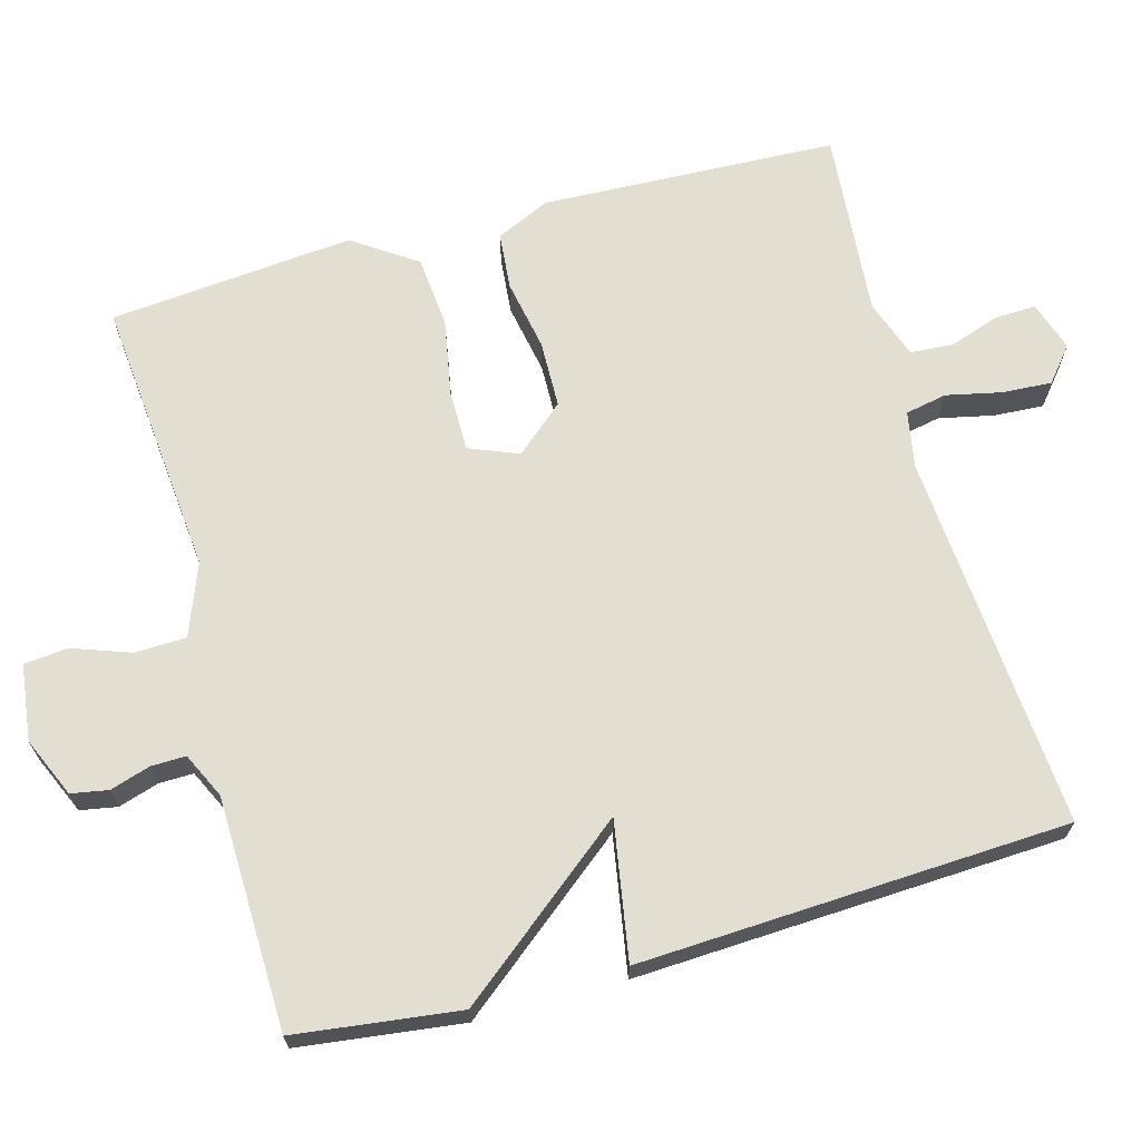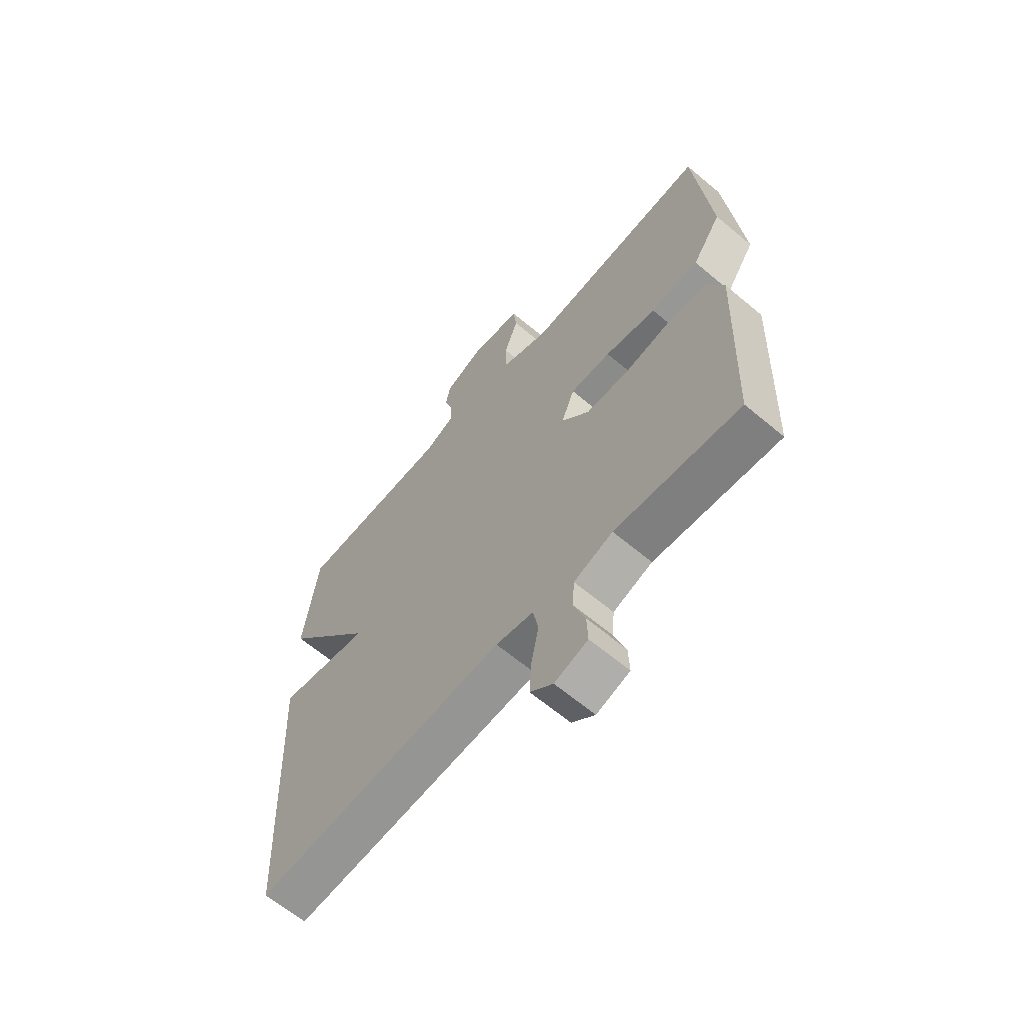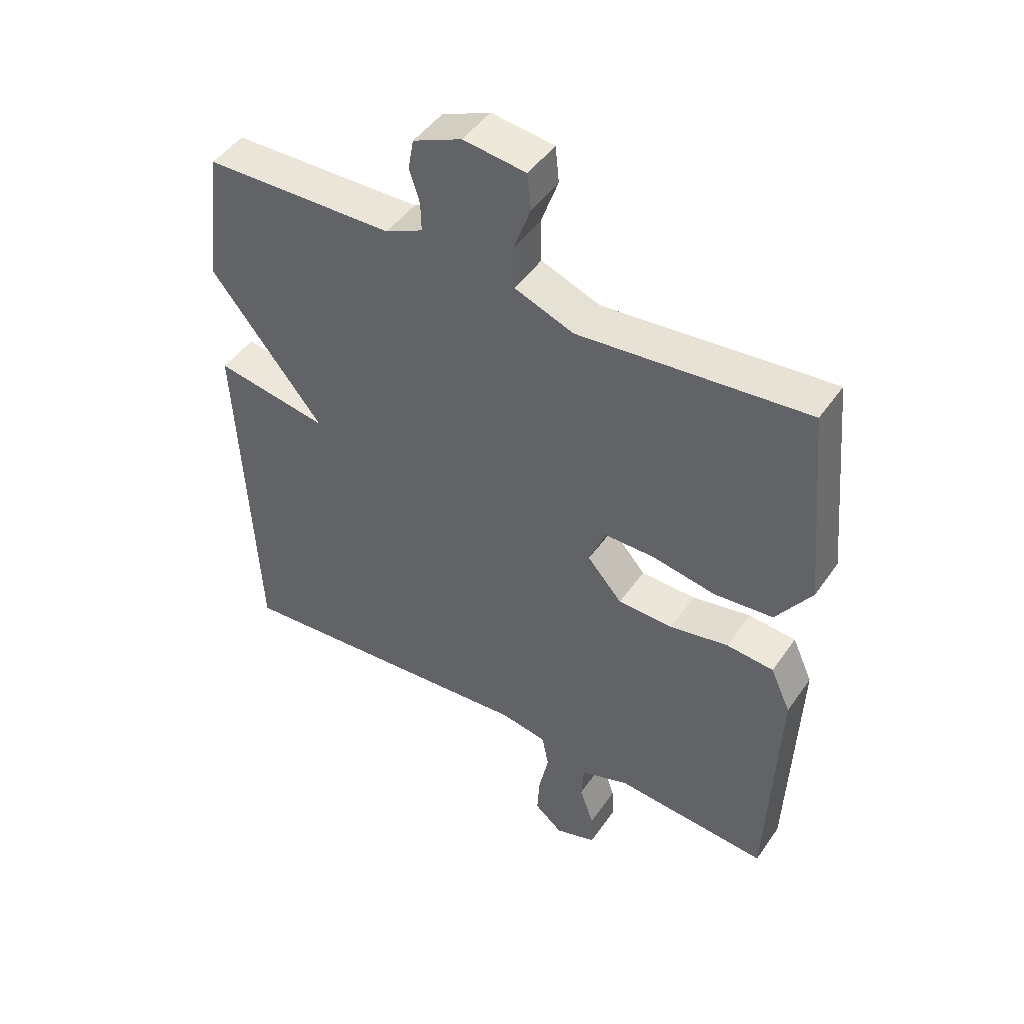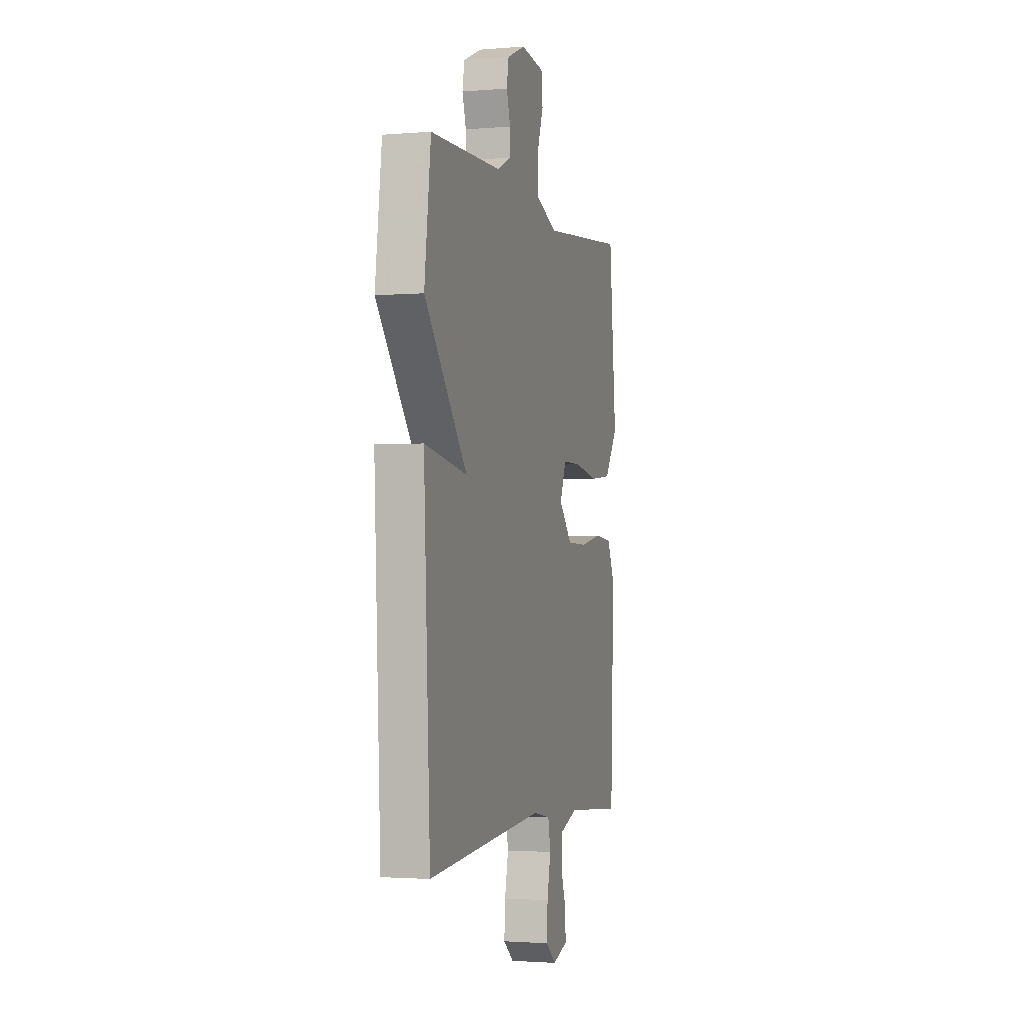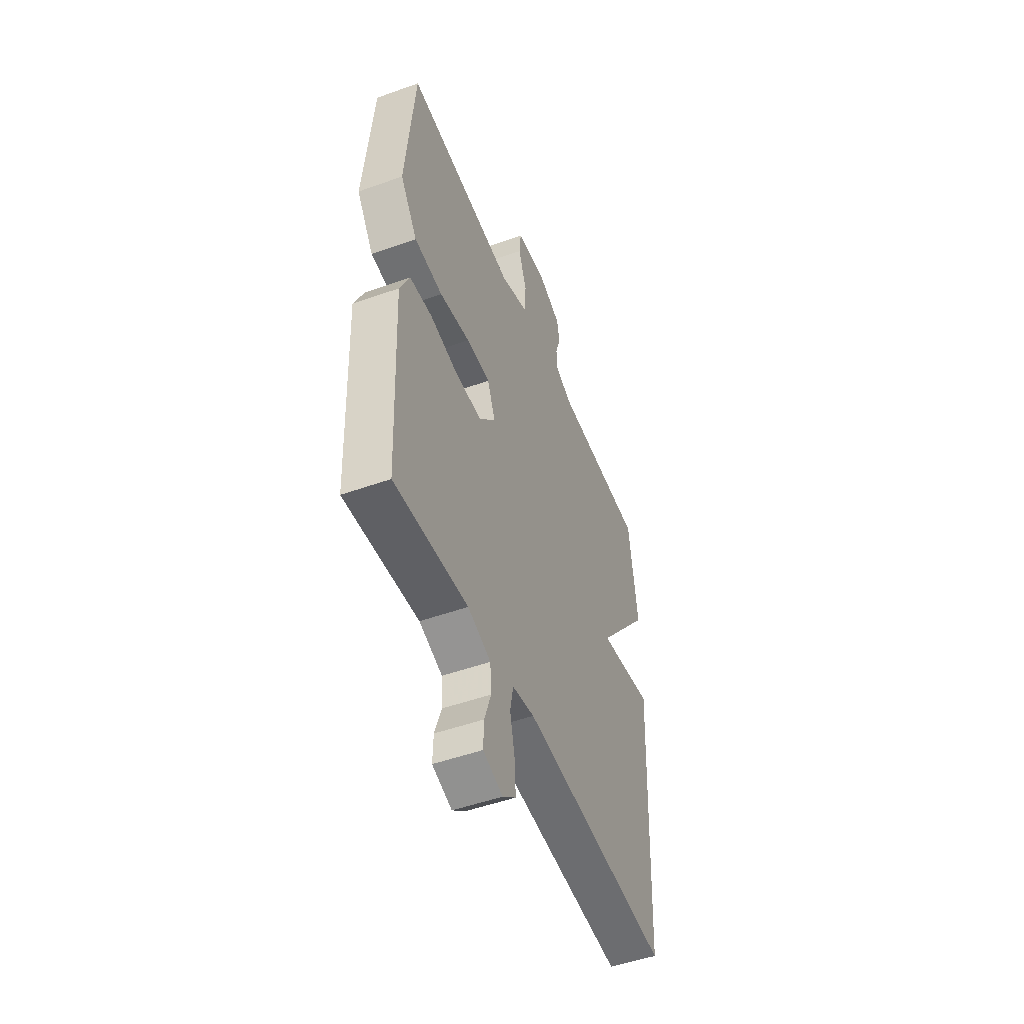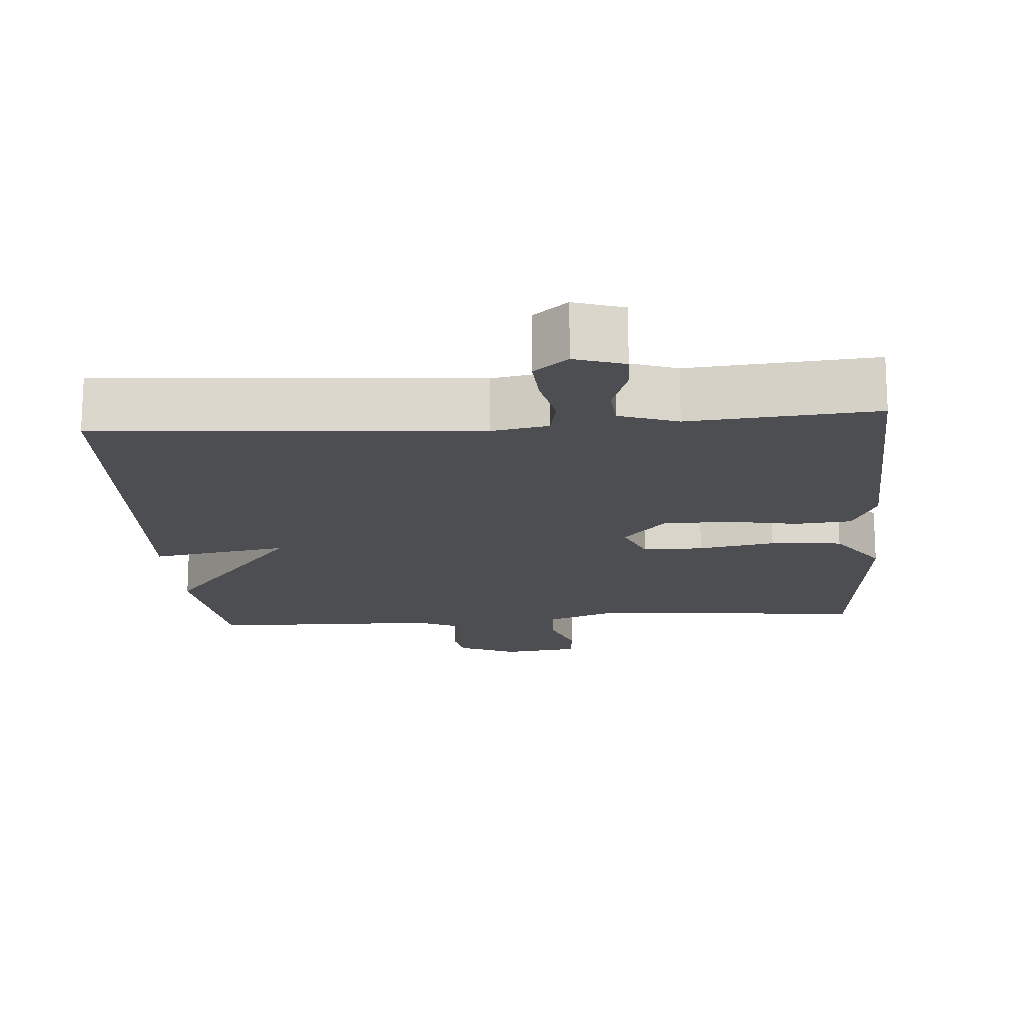
<metadata>
{"format":"obj","ext":"obj","renderer":"f3d","projection":"perspective","resolution":1024,"background":"white","views":[{"elev":67.7,"azim":74.6,"up":"+Y"},{"elev":-63.7,"azim":-130.3,"up":"+Z"},{"elev":46.5,"azim":-147.2,"up":"+Z"},{"elev":-2.1,"azim":106.5,"up":"+Z"},{"elev":-50.1,"azim":-68.5,"up":"+Z"},{"elev":-16.8,"azim":-175.6,"up":"+Y"}]}
</metadata>
<code>
v -0.5 0.07 0.5
v -0.125 0.07 0.465
v -0.028 0.07 0.502
v -0.026 0.07 0.572
v -0.054 0.07 0.65
v -0.048 0.07 0.709
v 0.055 0.07 0.722
v 0.135 0.07 0.687
v 0.144 0.07 0.637
v 0.127 0.07 0.583
v 0.126 0.07 0.536
v 0.187 0.07 0.507
v 0.5 0.07 0.5
v 0.528 0.07 0.278
v 0.342 0.07 0.046
v 0.528 0.07 0.078
v 0.5 0.07 -0.5
v -0.01 0.07 -0.461
v -0.086 0.07 -0.475
v -0.097 0.07 -0.531
v -0.081 0.07 -0.605
v -0.077 0.07 -0.672
v -0.123 0.07 -0.71
v -0.19 0.07 -0.688
v -0.188 0.07 -0.632
v -0.165 0.07 -0.565
v -0.169 0.07 -0.507
v -0.248 0.07 -0.479
v -0.5 0.07 -0.5
v -0.516 0.07 -0.101
v -0.483 0.07 -0.028
v -0.406 0.07 -0.021
v -0.31 0.07 -0.039
v -0.22 0.07 -0.037
v -0.163 0.07 0.028
v -0.19 0.07 0.095
v -0.272 0.07 0.095
v -0.376 0.07 0.076
v -0.473 0.07 0.085
v -0.531 0.07 0.17
v -0.5 0 0.5
v -0.125 0 0.465
v -0.028 0 0.502
v -0.026 0 0.572
v -0.054 0 0.65
v -0.048 0 0.709
v 0.055 0 0.722
v 0.135 0 0.687
v 0.144 0 0.637
v 0.127 0 0.583
v 0.126 0 0.536
v 0.187 0 0.507
v 0.5 0 0.5
v 0.528 0 0.278
v 0.342 0 0.046
v 0.528 0 0.078
v 0.5 0 -0.5
v -0.01 0 -0.461
v -0.086 0 -0.475
v -0.097 0 -0.531
v -0.081 0 -0.605
v -0.077 0 -0.672
v -0.123 0 -0.71
v -0.19 0 -0.688
v -0.188 0 -0.632
v -0.165 0 -0.565
v -0.169 0 -0.507
v -0.248 0 -0.479
v -0.5 0 -0.5
v -0.516 0 -0.101
v -0.483 0 -0.028
v -0.406 0 -0.021
v -0.31 0 -0.039
v -0.22 0 -0.037
v -0.163 0 0.028
v -0.19 0 0.095
v -0.272 0 0.095
v -0.376 0 0.076
v -0.473 0 0.085
v -0.531 0 0.17
f 40 1 2
f 39 40 2
f 38 39 2
f 37 38 2
f 36 37 2 3
f 35 36 3
f 31 32 33
f 30 31 33
f 29 30 33
f 28 29 33
f 27 28 33 34
f 24 25 26
f 23 24 26
f 22 23 26
f 21 22 26
f 20 21 26
f 19 20 26 27
f 15 16 17 18
f 15 18 19
f 15 19 27
f 14 15 27
f 13 14 27
f 12 13 27
f 8 9 10
f 7 8 10
f 6 7 10
f 5 6 10
f 4 5 10
f 3 4 10 11
f 11 12 27
f 3 11 27
f 35 3 27
f 27 34 35
f 42 41 80
f 42 80 79
f 42 79 78
f 42 78 77
f 43 42 77 76
f 43 76 75
f 73 72 71
f 73 71 70
f 73 70 69
f 73 69 68
f 74 73 68 67
f 66 65 64
f 66 64 63
f 66 63 62
f 66 62 61
f 66 61 60
f 67 66 60 59
f 58 57 56 55
f 59 58 55
f 67 59 55
f 67 55 54
f 67 54 53
f 67 53 52
f 50 49 48
f 50 48 47
f 50 47 46
f 50 46 45
f 50 45 44
f 51 50 44 43
f 67 52 51
f 67 51 43
f 67 43 75
f 75 74 67
f 1 41 42 2
f 2 42 43 3
f 3 43 44 4
f 4 44 45 5
f 5 45 46 6
f 6 46 47 7
f 7 47 48 8
f 8 48 49 9
f 9 49 50 10
f 10 50 51 11
f 11 51 52 12
f 12 52 53 13
f 13 53 54 14
f 14 54 55 15
f 15 55 56 16
f 16 56 57 17
f 17 57 58 18
f 18 58 59 19
f 19 59 60 20
f 20 60 61 21
f 21 61 62 22
f 22 62 63 23
f 23 63 64 24
f 24 64 65 25
f 25 65 66 26
f 26 66 67 27
f 27 67 68 28
f 28 68 69 29
f 29 69 70 30
f 30 70 71 31
f 31 71 72 32
f 32 72 73 33
f 33 73 74 34
f 34 74 75 35
f 35 75 76 36
f 36 76 77 37
f 37 77 78 38
f 38 78 79 39
f 39 79 80 40
f 40 80 41 1

</code>
